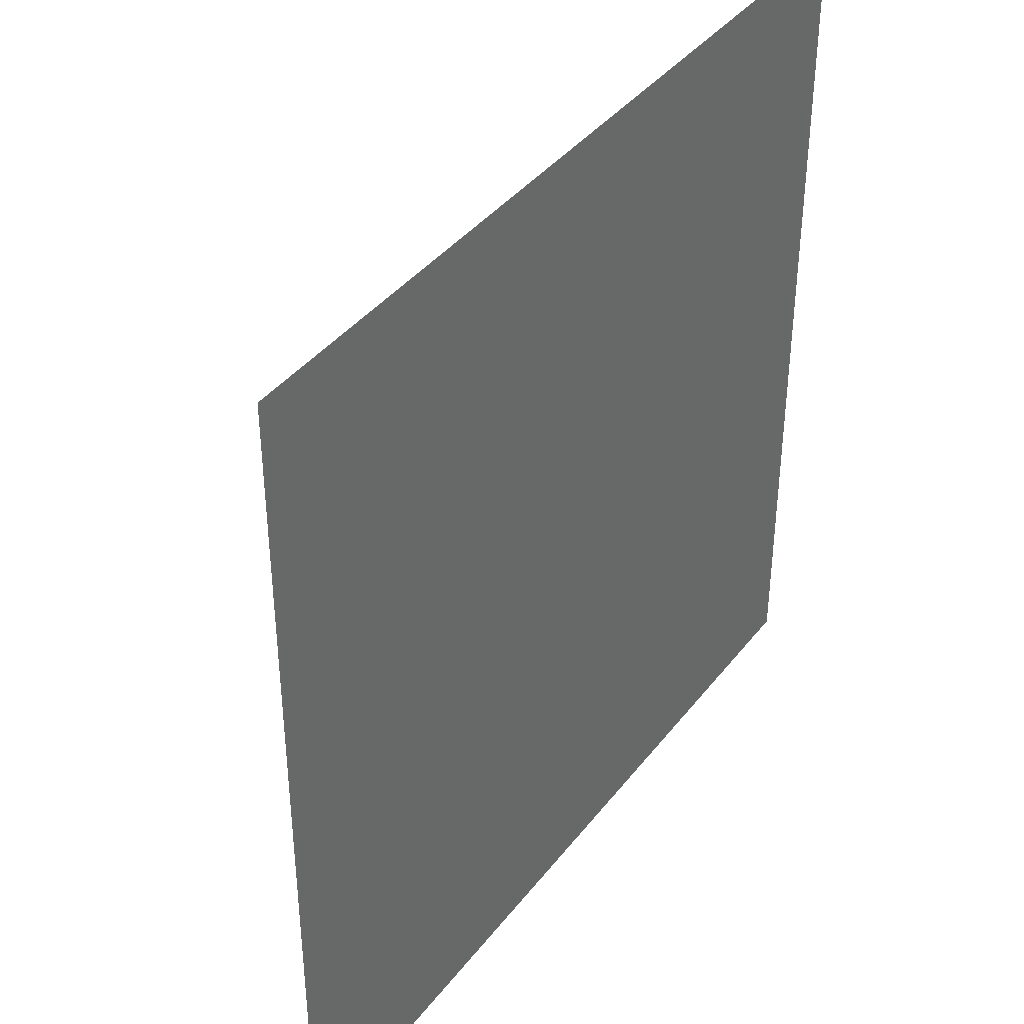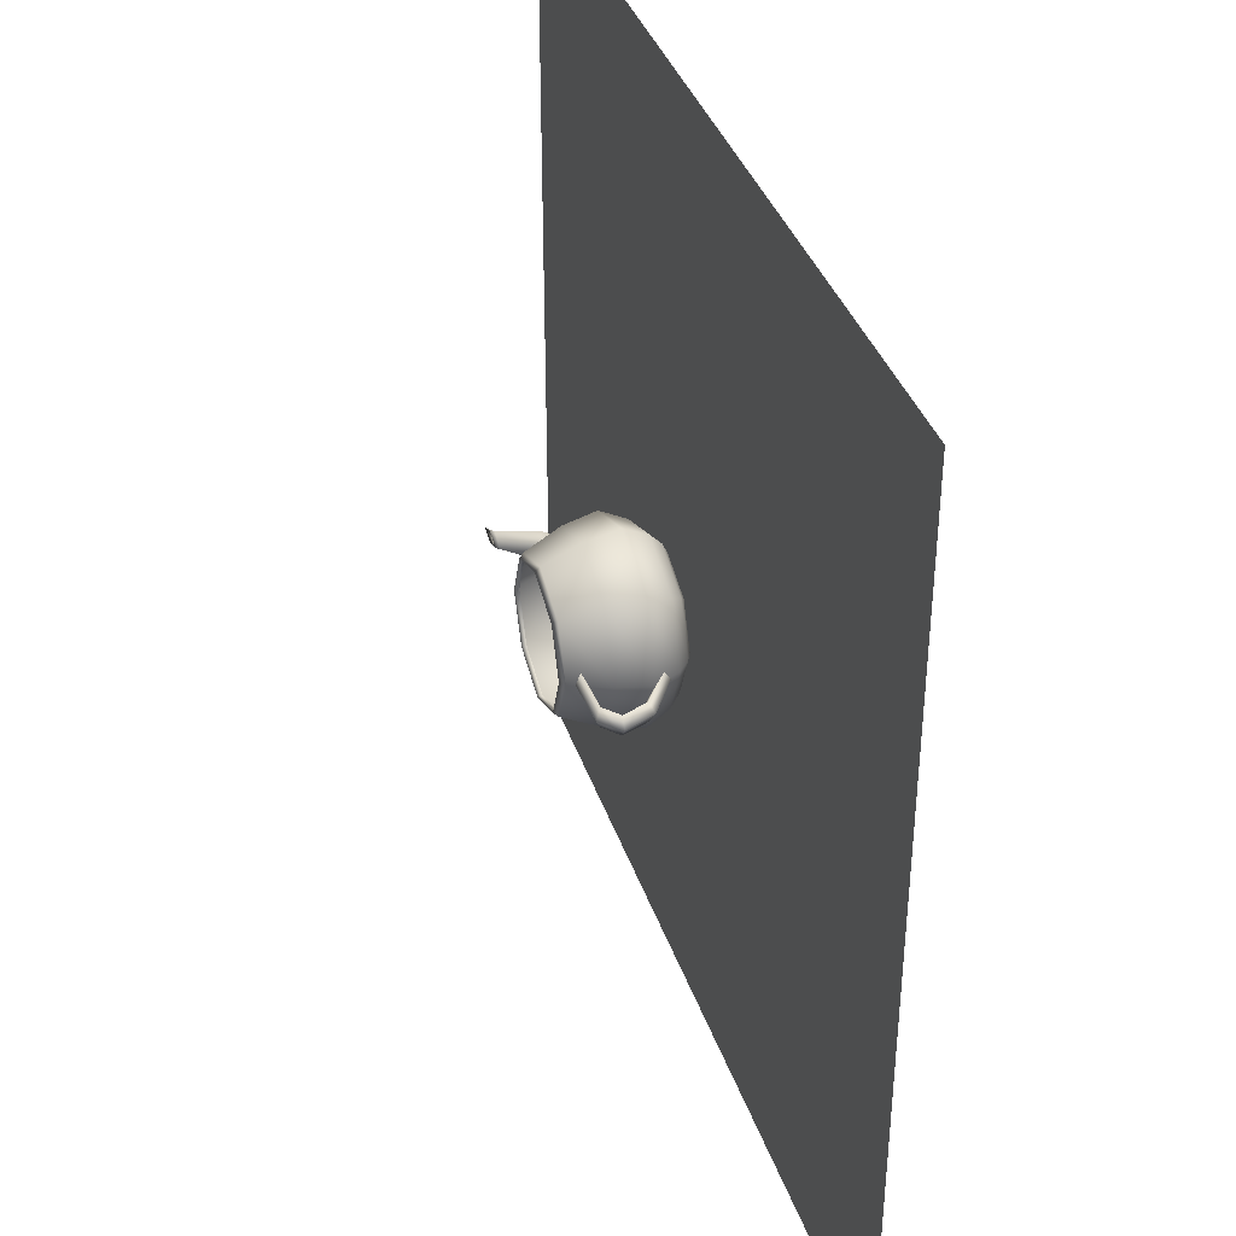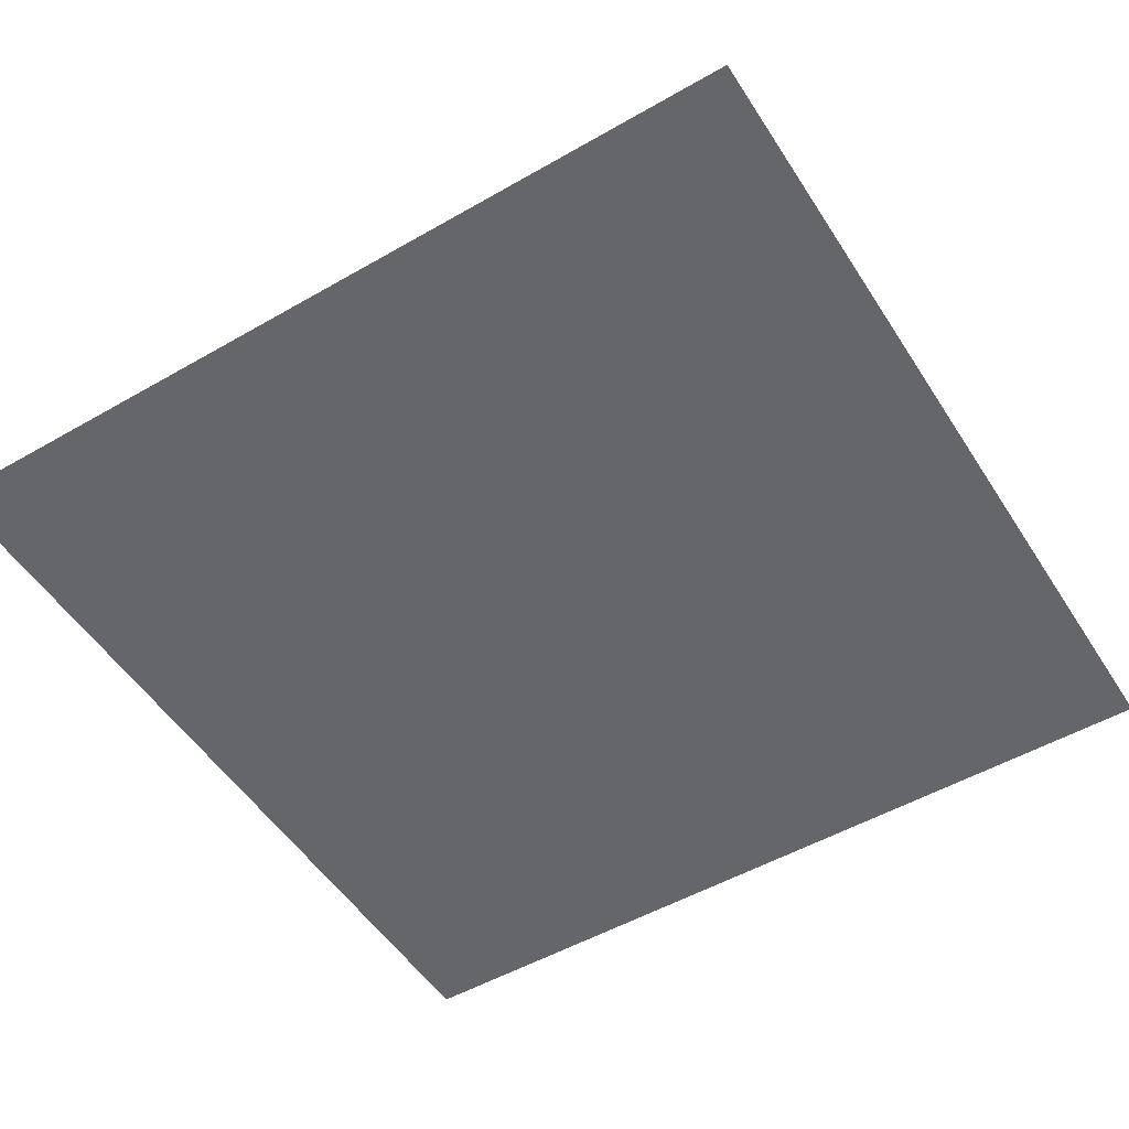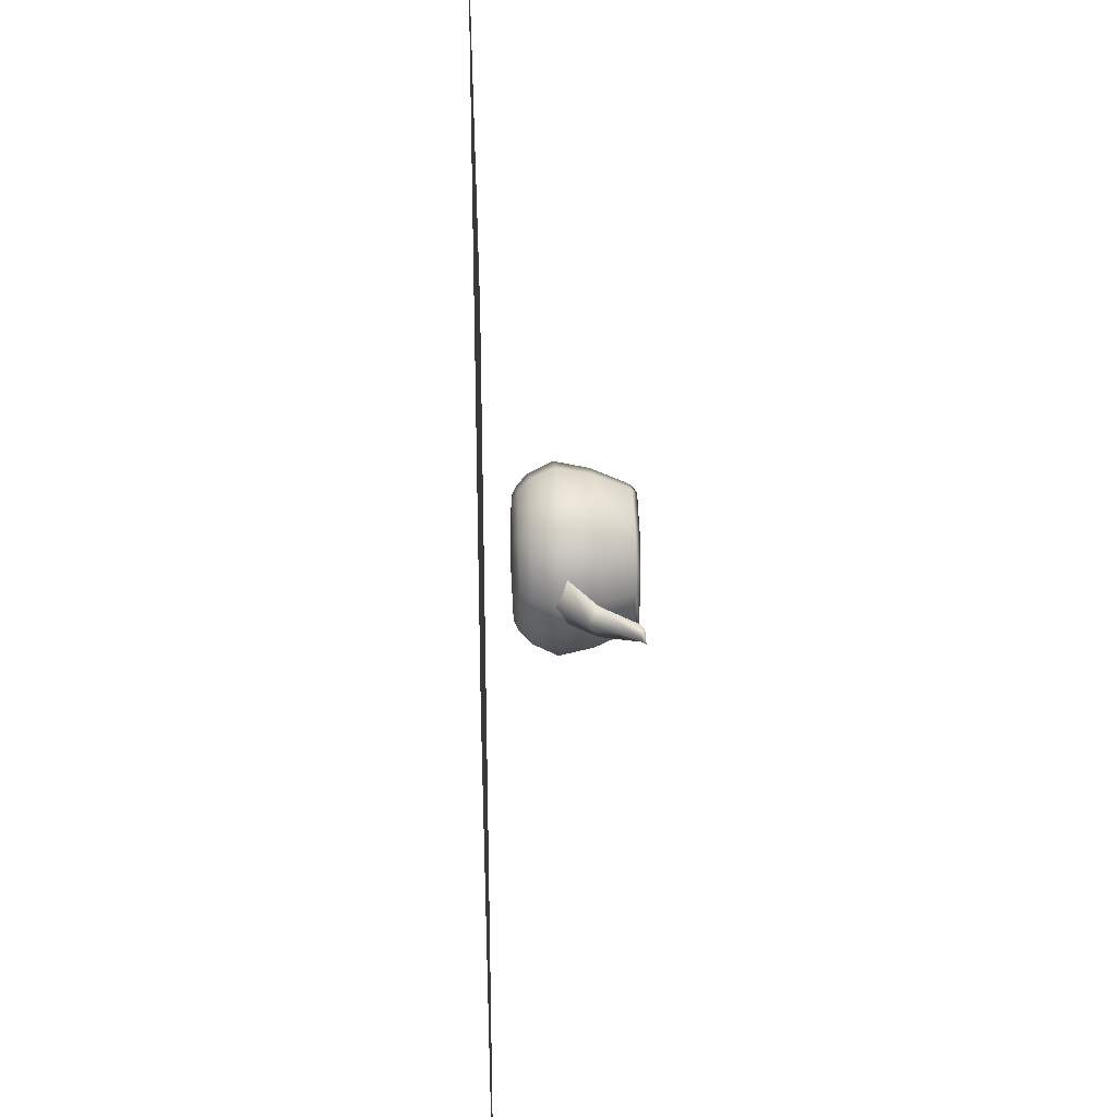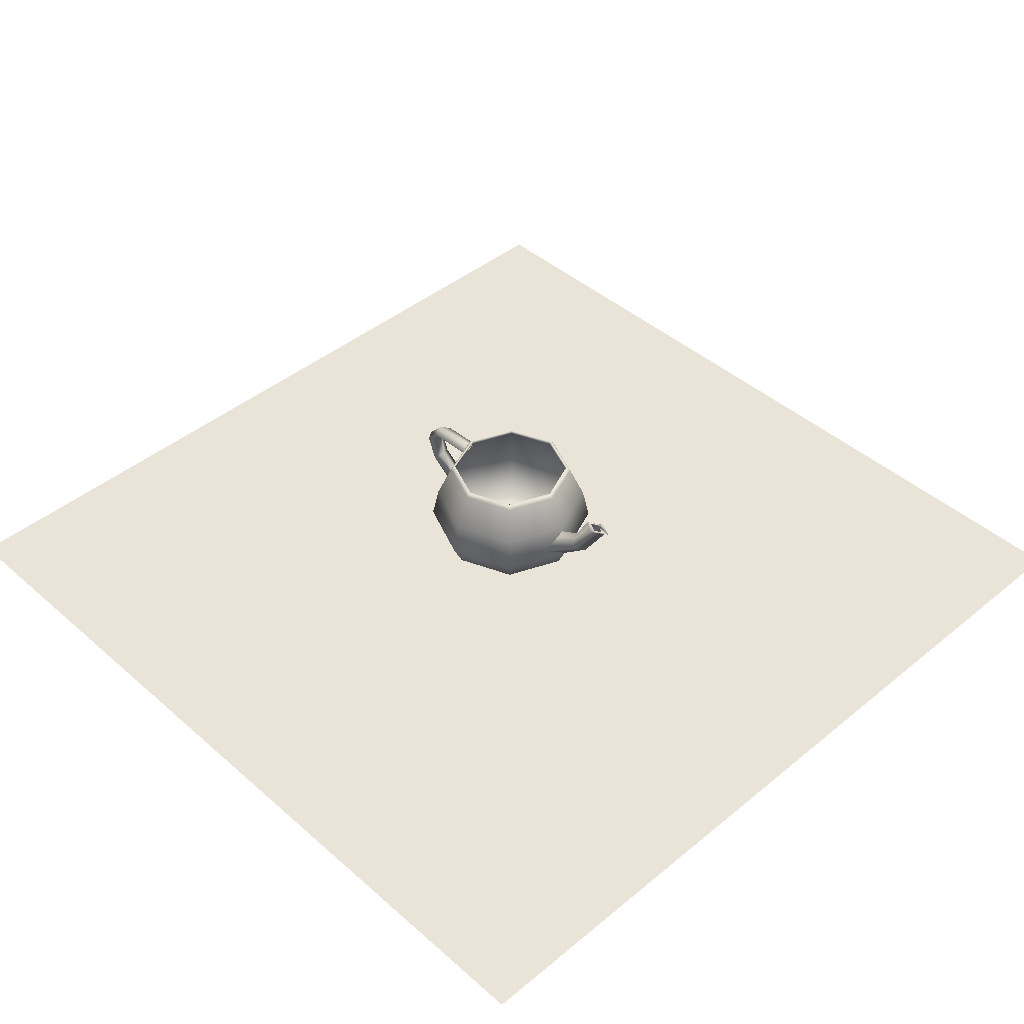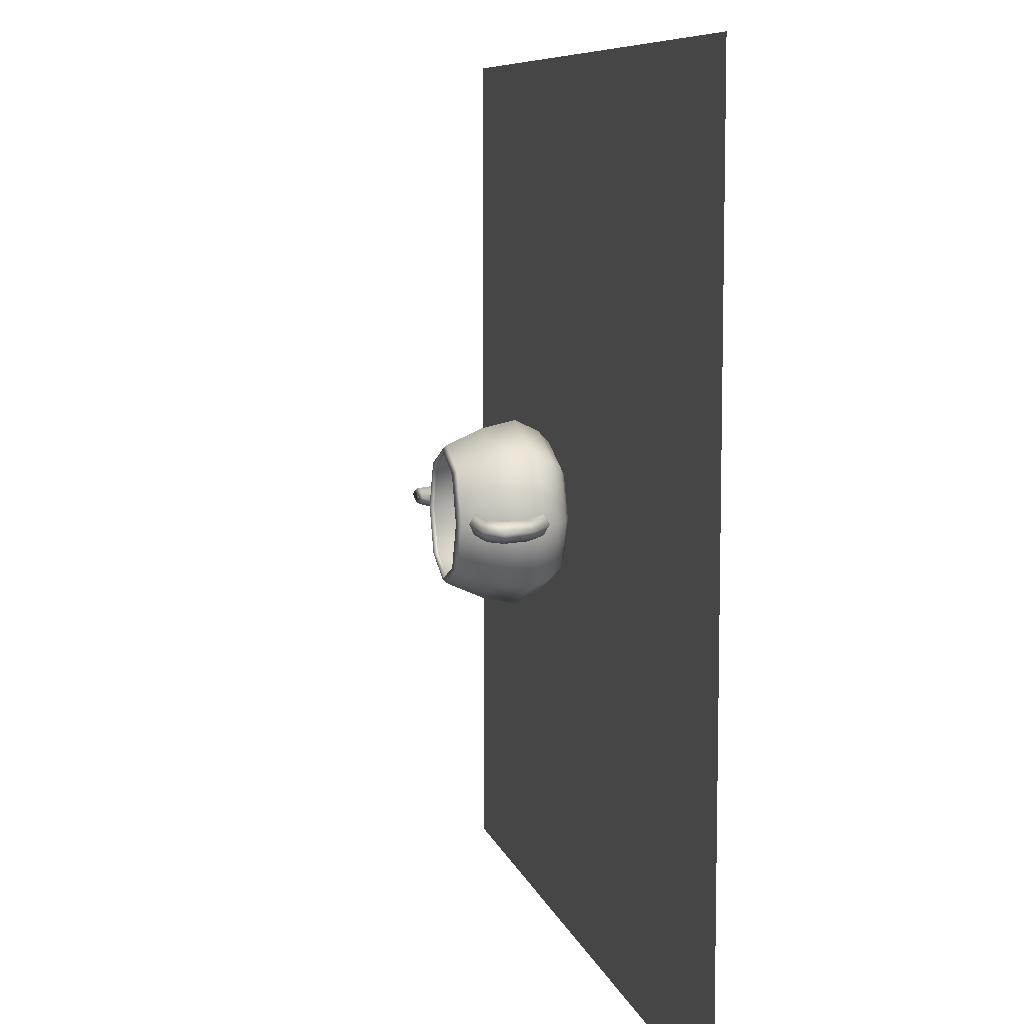
<metadata>
{"format":"obj","ext":"obj","renderer":"f3d","projection":"perspective","resolution":1024,"background":"white","views":[{"elev":39.7,"azim":-56.2,"up":"+Z"},{"elev":37.6,"azim":-107.7,"up":"+Z"},{"elev":-51.8,"azim":-148.1,"up":"+Y"},{"elev":29.2,"azim":87.8,"up":"+Z"},{"elev":43.2,"azim":45.9,"up":"+Y"},{"elev":8.2,"azim":-103.2,"up":"+Z"}]}
</metadata>
<code>
o Plane_Plane.001
v 100 -17.92 -100
v -100 -17.92 -100
v 100 -17.92 100
v -100 -17.92 100
f 2 3 1
f 2 4 3
o Teapot001
v 13.86 12.66 -0.001432
v 9.704 12.66 10.17
v 9.726 13.67 10.19
v 13.89 13.67 -0.001432
v 10.43 12.66 10.89
v 14.88 12.66 -0.001432
v -0.4644 12.66 14.32
v -0.4644 13.67 14.35
v -0.4644 12.66 15.34
v -10.98 12.66 10.17
v -10.7 13.67 10.19
v -11.36 12.66 10.89
v -14.79 12.66 -0.001432
v -14.82 13.67 -0.001432
v -15.81 12.66 -0.001432
v -10.63 12.66 -10.17
v -10.66 13.67 -10.19
v -11.36 12.66 -10.9
v -0.4644 12.66 -14.32
v -0.4644 13.67 -14.35
v -0.4644 12.66 -15.35
v 9.704 12.66 -10.17
v 9.726 13.67 -10.19
v 10.43 12.66 -10.9
v 12.93 4.701 13.39
v 18.4 4.701 -0.001435
v 14.06 -2.684 14.52
v 19.99 -2.684 -0.001435
v -0.4644 4.701 18.86
v -0.4644 -2.684 20.46
v -13.86 4.701 13.39
v -14.99 -2.684 14.52
v -19.33 4.701 -0.001435
v -20.92 -2.684 -0.001435
v -13.86 4.701 -13.39
v -14.99 -2.684 -14.53
v -0.4644 4.701 -18.86
v -0.4644 -2.684 -20.46
v 12.93 4.701 -13.39
v 14.06 -2.684 -14.53
v 12.25 -7.958 12.71
v 17.44 -7.958 -0.001437
v 10.43 -10.36 10.89
v 14.88 -10.36 -0.001436
v -0.4644 -7.958 17.9
v -0.4644 -10.36 15.34
v -13.17 -7.958 12.71
v -11.36 -10.36 10.89
v -18.37 -7.958 -0.001437
v -15.81 -10.36 -0.001436
v -13.17 -7.958 -12.71
v -11.36 -10.36 -10.9
v -0.4644 -7.958 -17.9
v -0.4644 -10.36 -15.35
v 12.25 -7.958 -12.71
v 10.43 -10.36 -10.9
v 8.864 -11.41 9.327
v 12.67 -11.41 -0.001436
v -0.4644 -11.89 -0.001436
v -0.4644 -11.41 13.14
v -9.793 -11.41 9.327
v -13.6 -11.41 -0.001436
v -9.793 -11.41 -9.33
v -0.4644 -11.41 -13.14
v 8.864 -11.41 -9.33
v -16.83 8.825 -0.001432
v -16.32 9.975 2.3
v -26.23 9.544 2.3
v -25.14 8.537 -0.001432
v -29.62 6.523 2.3
v -28.08 6.523 -0.001432
v -15.81 11.13 -0.001433
v -27.32 10.55 -0.001433
v -31.15 6.523 -0.001432
v -16.32 9.975 -2.303
v -26.23 9.544 -2.303
v -29.62 6.523 -2.303
v -27.41 0.9368 2.3
v -26.42 1.92 -0.001434
v -20.41 -4.218 2.3
v -20.92 -2.684 -0.001435
v -28.4 -0.04621 -0.001434
v -19.9 -5.752 -0.001434
v -27.41 0.9368 -2.303
v -20.41 -4.218 -2.303
v 16.93 2.687 -0.001434
v 16.93 -1.533 5.062
v 25.49 4.701 3.489
v 23.96 6.523 -0.001432
v 30.22 12.66 1.917
v 27.16 12.66 -0.001432
v 16.93 -5.752 -0.001434
v 27.03 2.879 -0.001434
v 33.29 12.66 -0.001432
v 16.93 -1.533 -5.065
v 25.49 4.701 -3.492
v 30.22 12.66 -1.919
v 31.52 13.34 1.533
v 28.43 13.24 -0.001432
v 30.22 12.66 1.149
v 28.18 12.66 -0.001432
v 34.6 13.45 -0.001432
v 32.27 12.66 -0.001432
v 31.52 13.34 -1.536
v 30.22 12.66 -1.152
f 5 6 7
f 7 8 5
f 8 7 9
f 9 10 8
f 6 11 12
f 12 7 6
f 7 12 13
f 13 9 7
f 11 14 15
f 15 12 11
f 12 15 16
f 16 13 12
f 14 17 18
f 18 15 14
f 15 18 19
f 19 16 15
f 17 20 21
f 21 18 17
f 18 21 22
f 22 19 18
f 20 23 24
f 24 21 20
f 21 24 25
f 25 22 21
f 23 26 27
f 27 24 23
f 24 27 28
f 28 25 24
f 26 5 8
f 8 27 26
f 27 8 10
f 10 28 27
f 10 9 29
f 29 30 10
f 30 29 31
f 31 32 30
f 9 13 33
f 33 29 9
f 29 33 34
f 34 31 29
f 13 16 35
f 35 33 13
f 33 35 36
f 36 34 33
f 16 19 37
f 37 35 16
f 35 37 38
f 38 36 35
f 19 22 39
f 39 37 19
f 37 39 40
f 40 38 37
f 22 25 41
f 41 39 22
f 39 41 42
f 42 40 39
f 25 28 43
f 43 41 25
f 41 43 44
f 44 42 41
f 28 10 30
f 30 43 28
f 43 30 32
f 32 44 43
f 32 31 45
f 45 46 32
f 46 45 47
f 47 48 46
f 31 34 49
f 49 45 31
f 45 49 50
f 50 47 45
f 34 36 51
f 51 49 34
f 49 51 52
f 52 50 49
f 36 38 53
f 53 51 36
f 51 53 54
f 54 52 51
f 38 40 55
f 55 53 38
f 53 55 56
f 56 54 53
f 40 42 57
f 57 55 40
f 55 57 58
f 58 56 55
f 42 44 59
f 59 57 42
f 57 59 60
f 60 58 57
f 44 32 46
f 46 59 44
f 59 46 48
f 48 60 59
f 48 47 61
f 61 62 48
f 62 61 63
f 47 50 64
f 64 61 47
f 61 64 63
f 50 52 65
f 65 64 50
f 64 65 63
f 52 54 66
f 66 65 52
f 65 66 63
f 54 56 67
f 67 66 54
f 66 67 63
f 56 58 68
f 68 67 56
f 67 68 63
f 58 60 69
f 69 68 58
f 68 69 63
f 60 48 62
f 62 69 60
f 69 62 63
f 70 71 72
f 72 73 70
f 73 72 74
f 74 75 73
f 71 76 77
f 77 72 71
f 72 77 78
f 78 74 72
f 76 79 80
f 80 77 76
f 77 80 81
f 81 78 77
f 79 70 73
f 73 80 79
f 80 73 75
f 75 81 80
f 75 74 82
f 82 83 75
f 83 82 84
f 84 85 83
f 74 78 86
f 86 82 74
f 82 86 87
f 87 84 82
f 78 81 88
f 88 86 78
f 86 88 89
f 89 87 86
f 81 75 83
f 83 88 81
f 88 83 85
f 85 89 88
f 90 91 92
f 92 93 90
f 93 92 94
f 94 95 93
f 91 96 97
f 97 92 91
f 92 97 98
f 98 94 92
f 96 99 100
f 100 97 96
f 97 100 101
f 101 98 97
f 99 90 93
f 93 100 99
f 100 93 95
f 95 101 100
f 95 94 102
f 102 103 95
f 103 102 104
f 104 105 103
f 94 98 106
f 106 102 94
f 102 106 107
f 107 104 102
f 98 101 108
f 108 106 98
f 106 108 109
f 109 107 106
f 101 95 103
f 103 108 101
f 108 103 105
f 105 109 108

</code>
